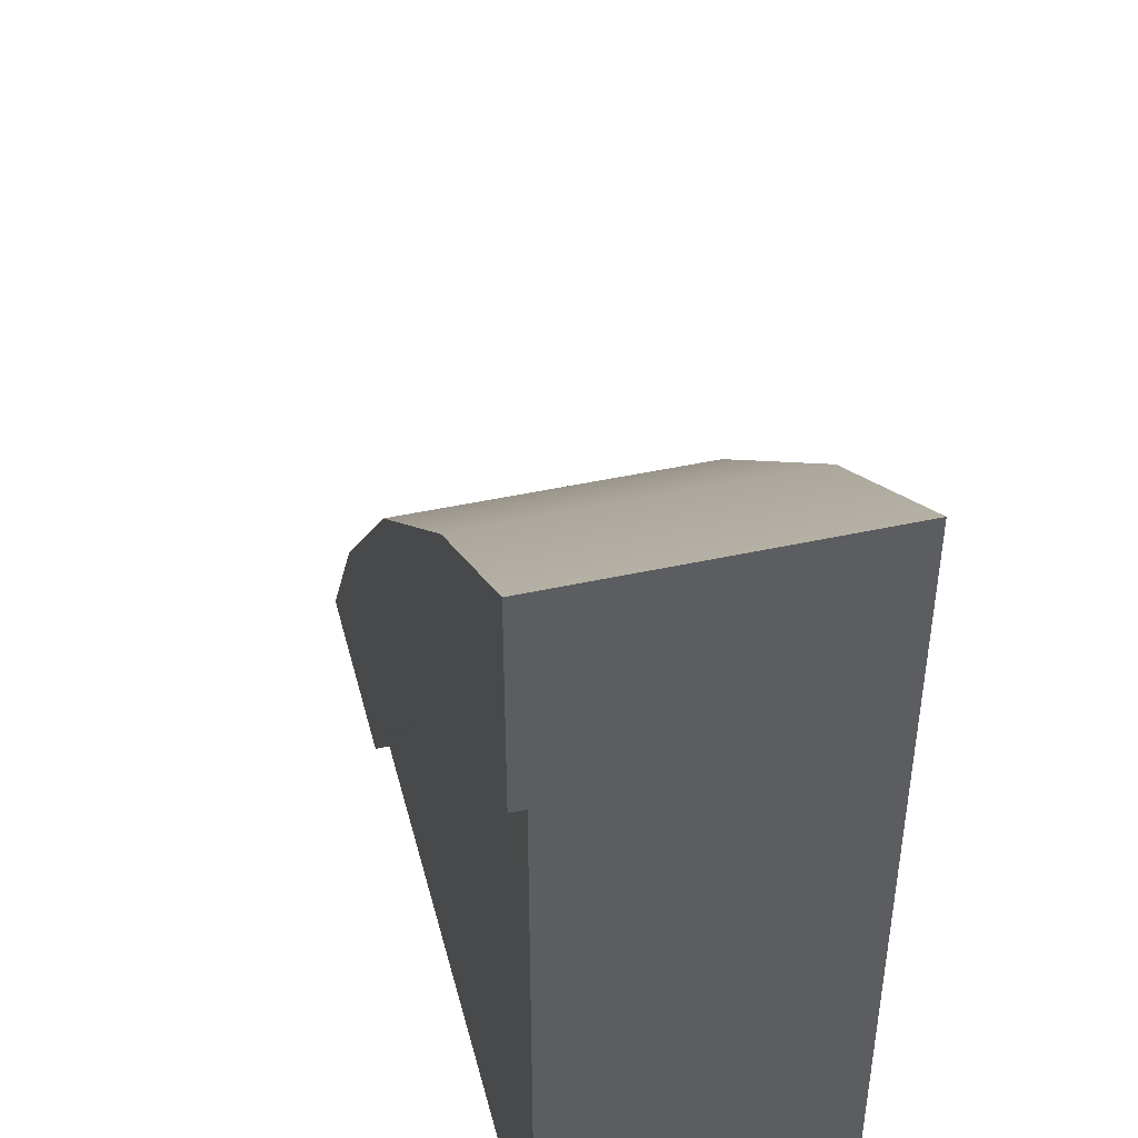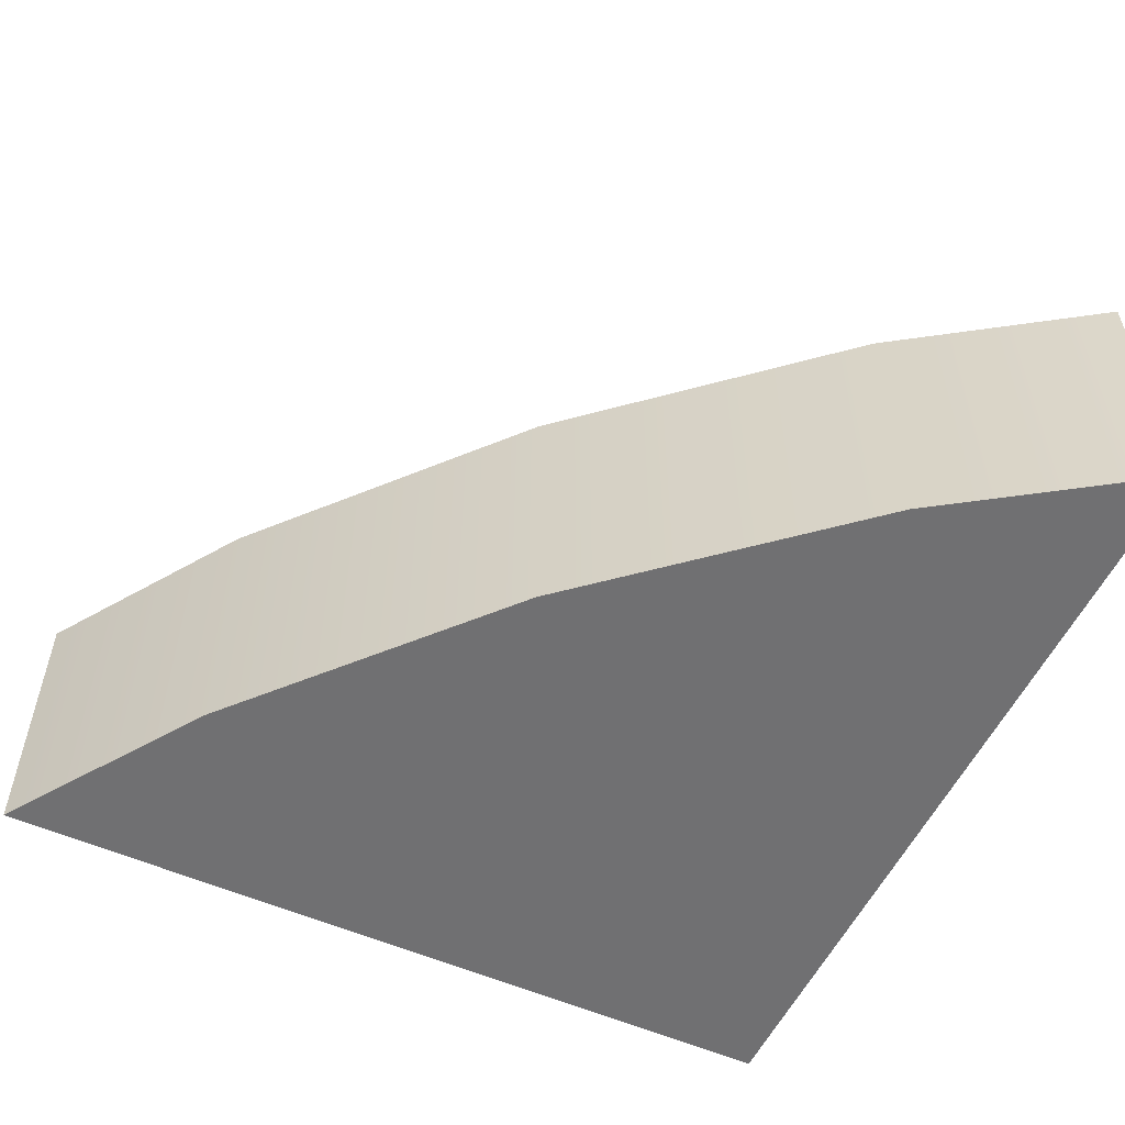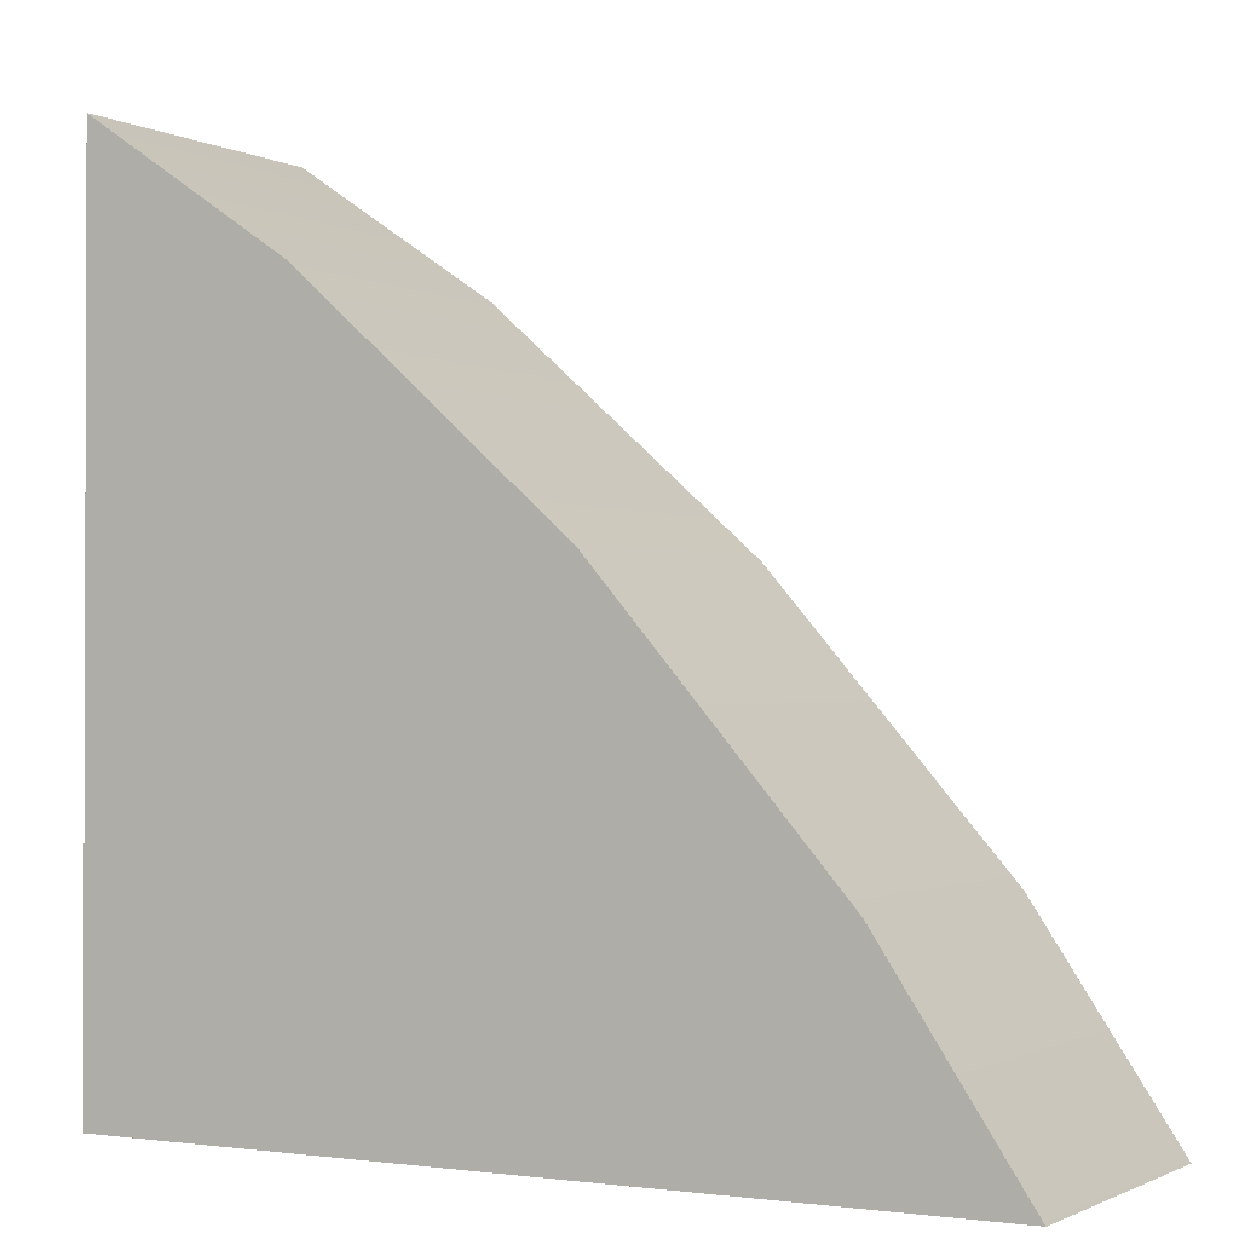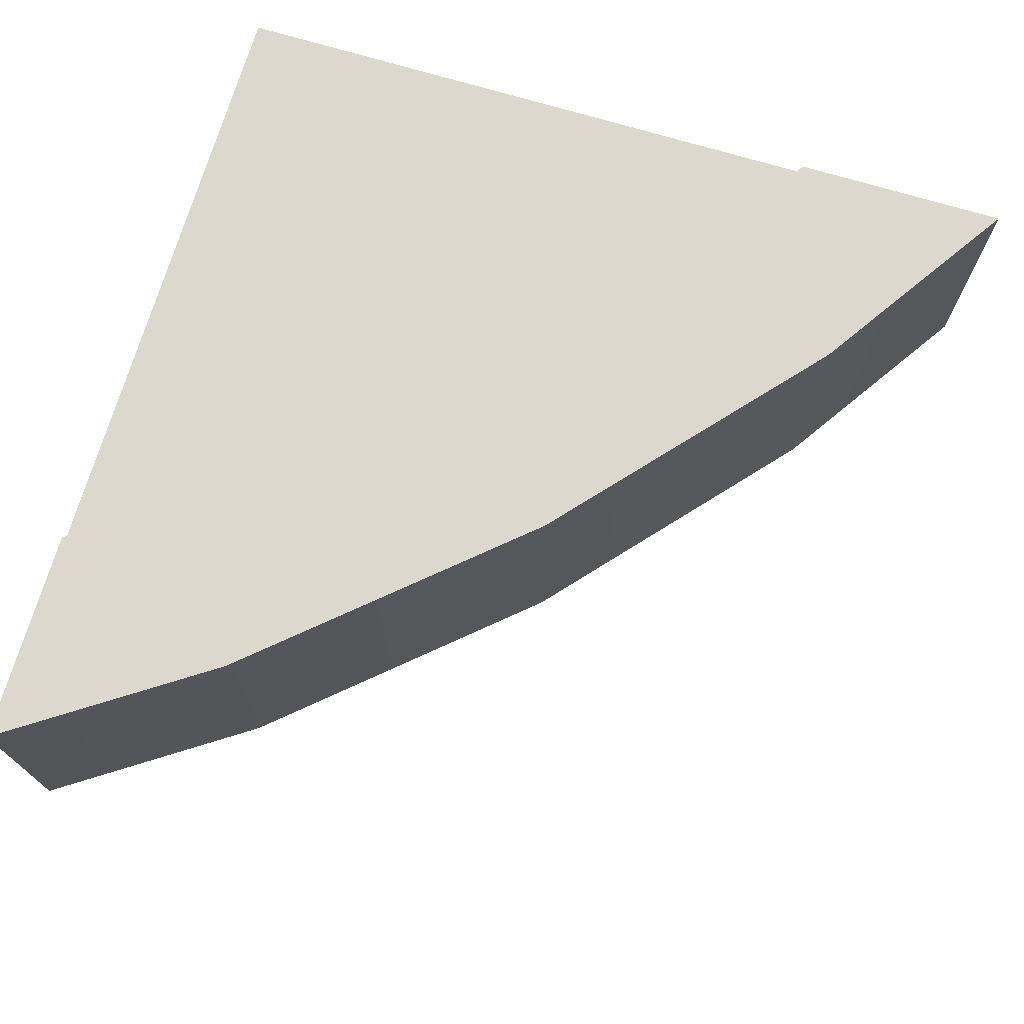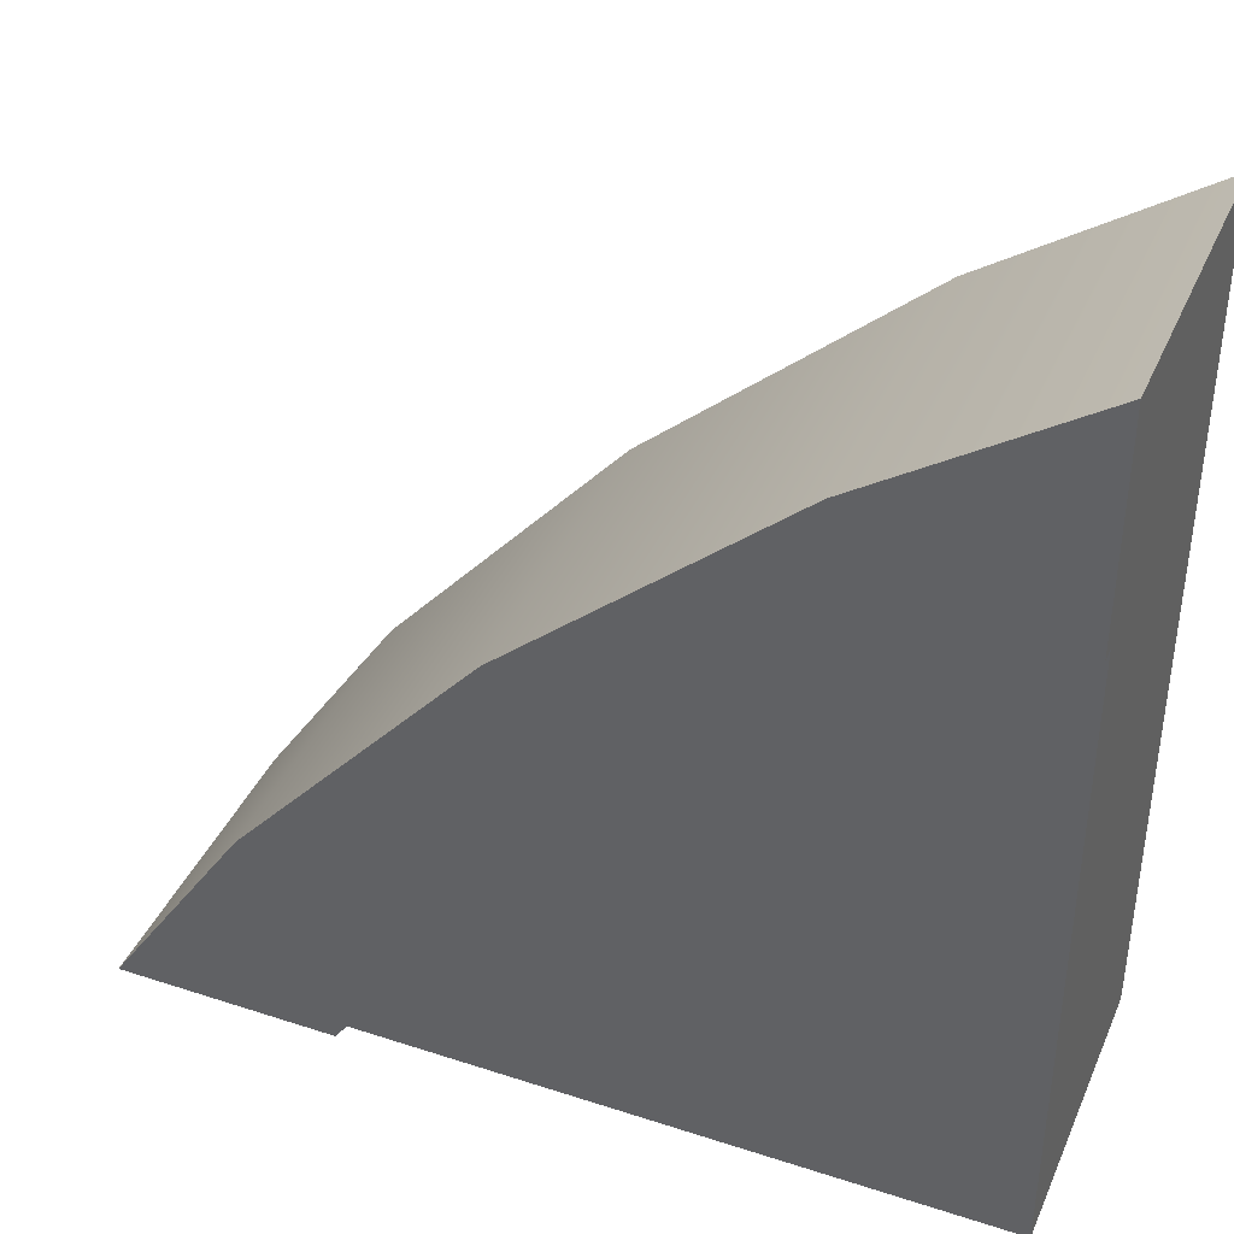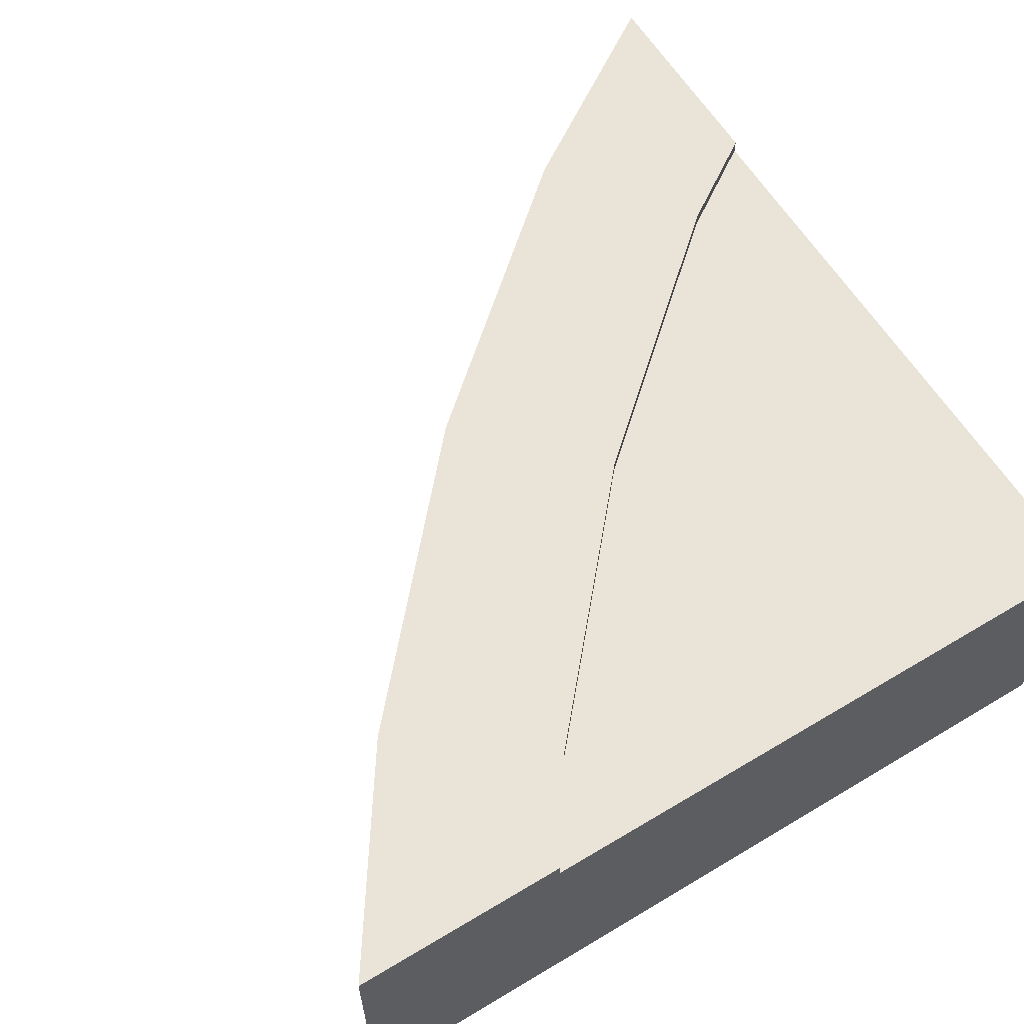
<metadata>
{"format":"obj","ext":"obj","renderer":"f3d","projection":"perspective","resolution":1024,"background":"white","views":[{"elev":45.1,"azim":-104.3,"up":"+Z"},{"elev":-55.0,"azim":64.9,"up":"+Y"},{"elev":-1.1,"azim":29.6,"up":"+Z"},{"elev":72.5,"azim":16.6,"up":"+Y"},{"elev":39.0,"azim":-157.8,"up":"+Z"},{"elev":61.0,"azim":148.6,"up":"+Y"}]}
</metadata>
<code>
o Mesh1_Group1_Model.149
v -1.5 0.3 -0.2461
v -1.5 0.6 1.05
v -1.5 0.6 -0.2461
v -0.2039 0.3 -0.2461
v -0.2039 0.6 -0.2461
v -0.7877 0.6 0.4662
v -0.3349 0.6 -0.05011
v -1.5 0.3 1.05
v -1.304 0.6 0.919
v 0.2461 0.63 -0.2461
v -0.5225 0 0.7314
v -1.076 0 1.217
v -1.5 0 -0.2461
v -0.03739 0 0.1782
v 0.2461 0 -0.2461
v -0.7877 0.63 0.4662
v -1.304 0.63 0.919
v -1.076 0.63 1.217
v -1.5 0.63 1.5
v -1.5 0 1.5
v -0.5225 0.63 0.7314
v -0.03739 0.63 0.1782
v -0.3349 0.63 -0.05011
v -0.2039 0.63 -0.2461
v -1.5 0.63 1.05
f 1 2 3
f 4 3 5
f 6 7 3
f 1 8 2
f 4 1 3
f 5 3 7
f 3 2 9
f 6 3 9
f 5 10 4
f 11 12 13
f 10 14 15
f 16 17 18
f 2 8 19
f 18 20 12
f 21 12 11
f 22 11 14
f 2 17 9
f 9 16 6
f 6 23 7
f 7 24 5
f 15 13 4
f 13 1 4
f 24 10 5
f 10 15 4
f 20 13 12
f 13 15 14
f 11 13 14
f 10 22 14
f 17 25 18
f 25 19 18
f 18 21 16
f 21 22 16
f 22 10 24
f 16 22 23
f 24 23 22
f 1 13 8
f 13 20 8
f 20 19 8
f 19 25 2
f 18 19 20
f 21 18 12
f 22 21 11
f 2 25 17
f 9 17 16
f 6 16 23
f 7 23 24

</code>
